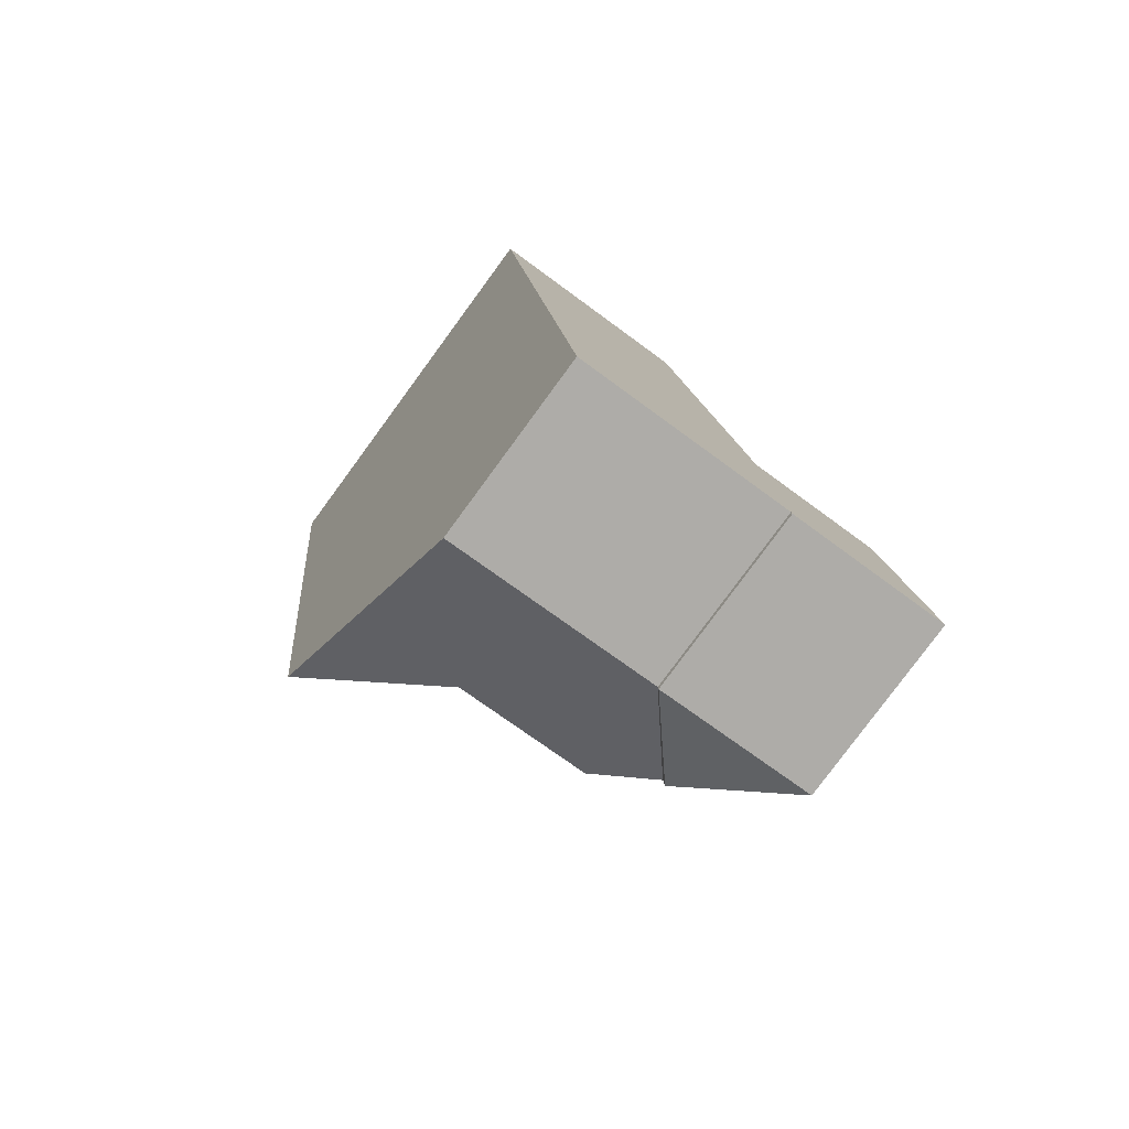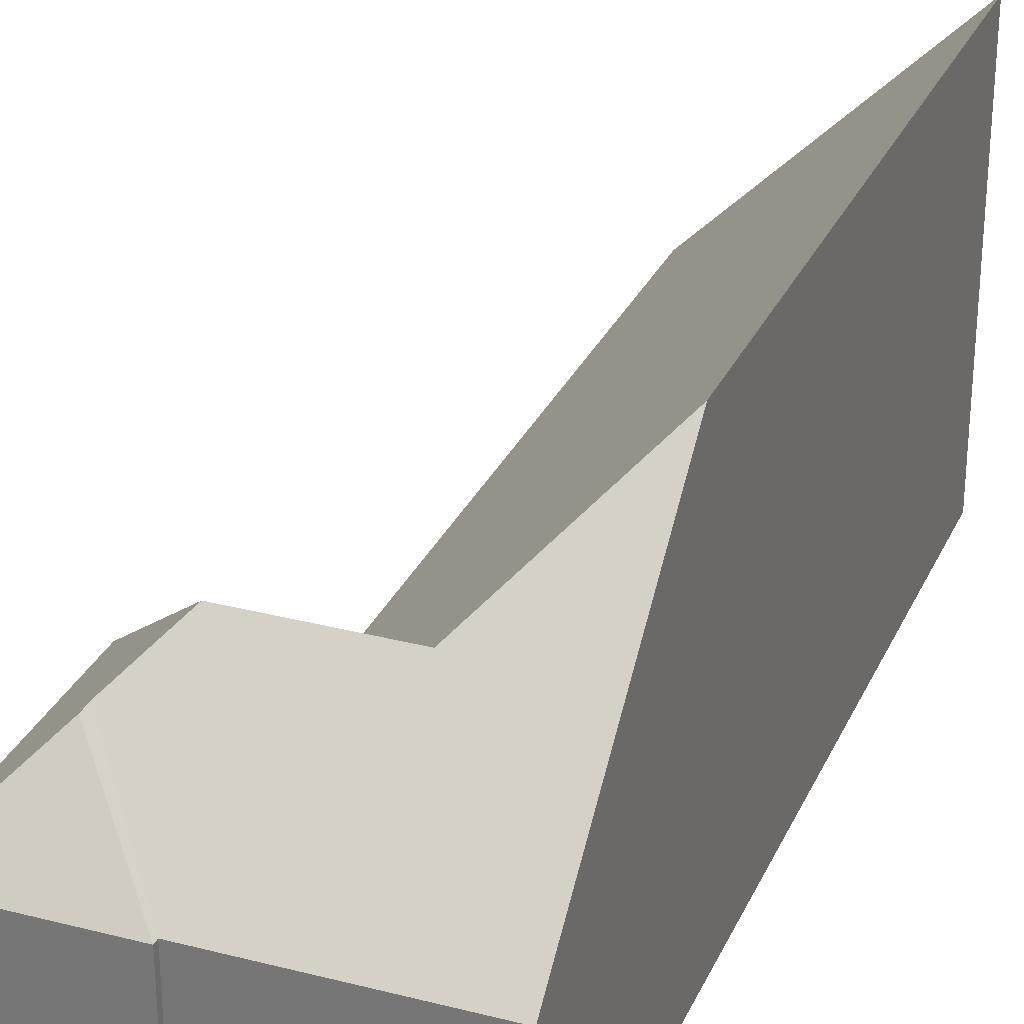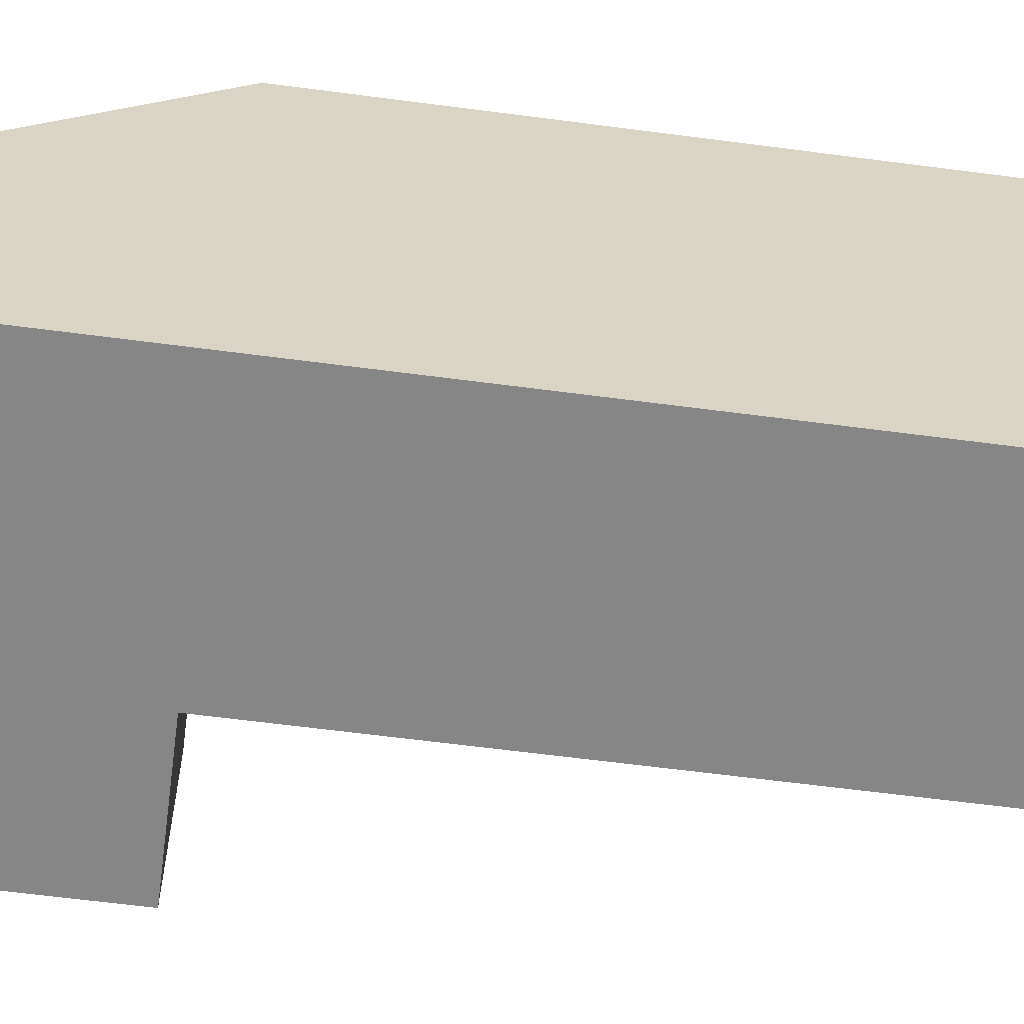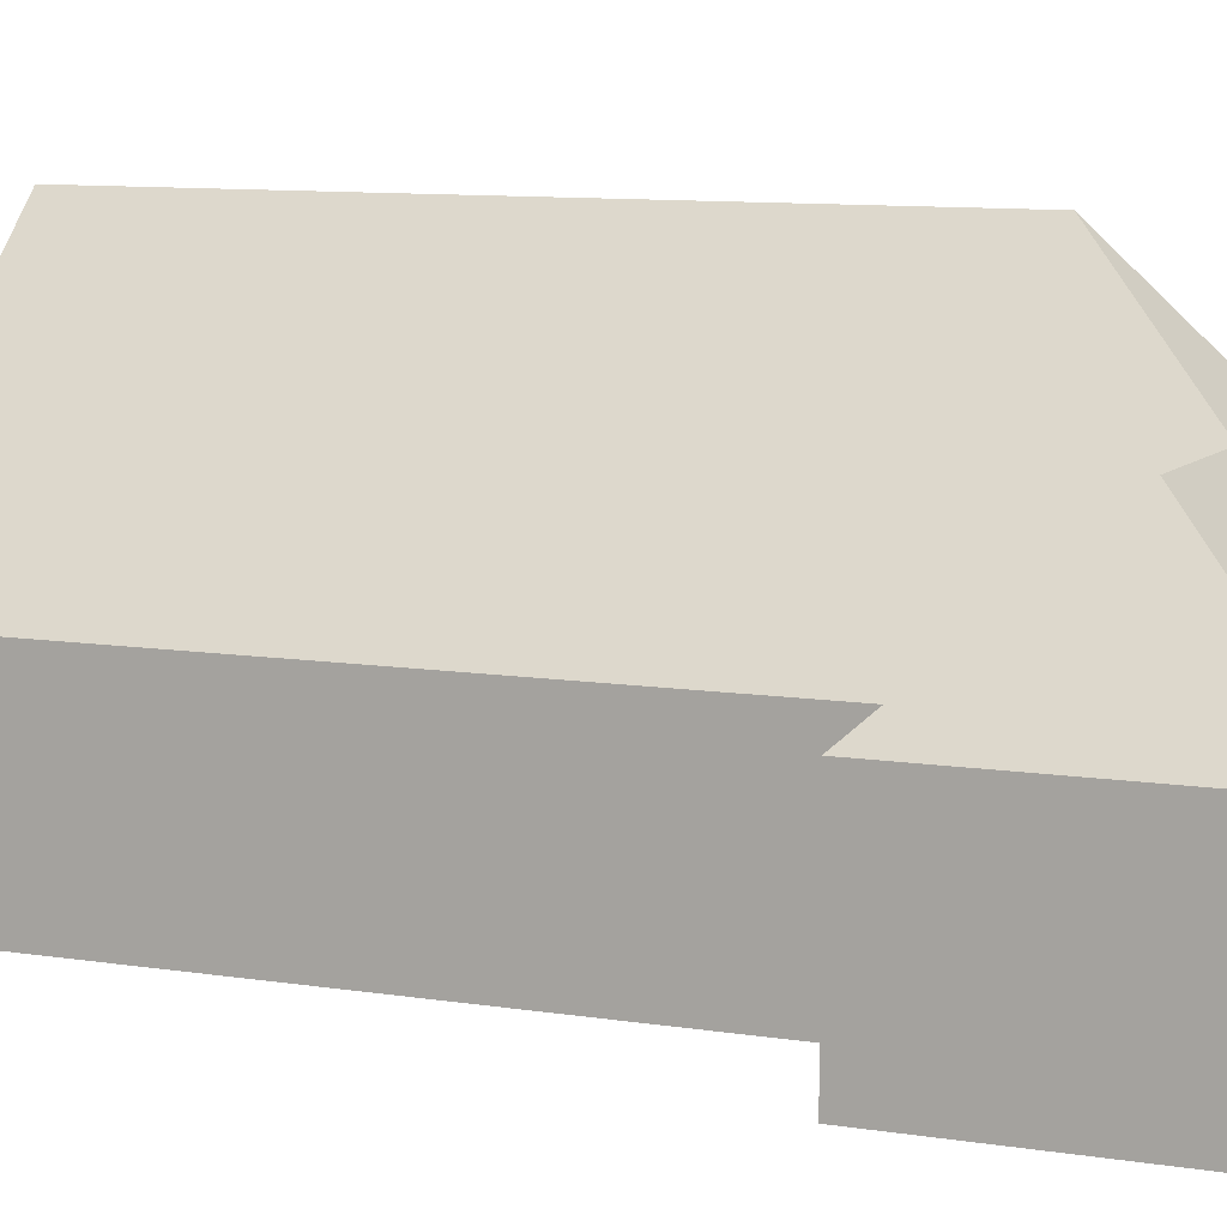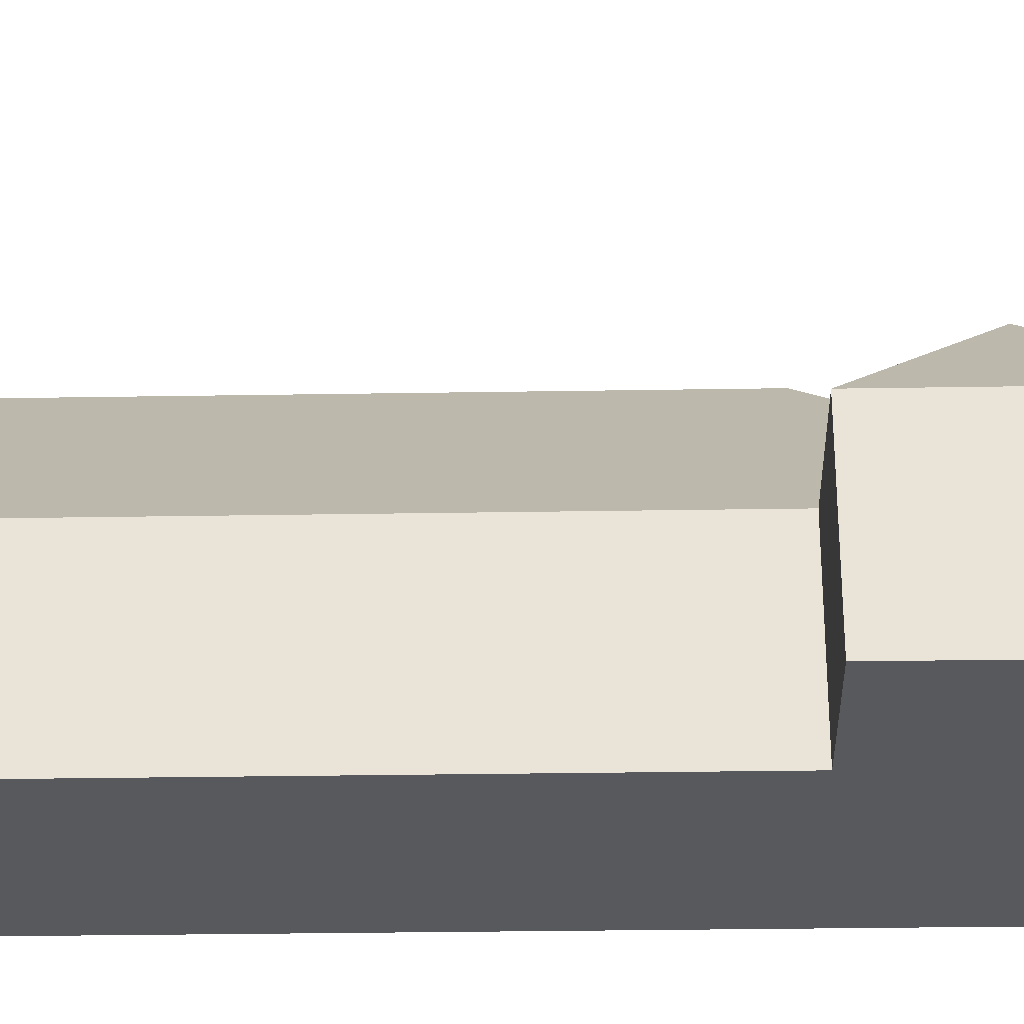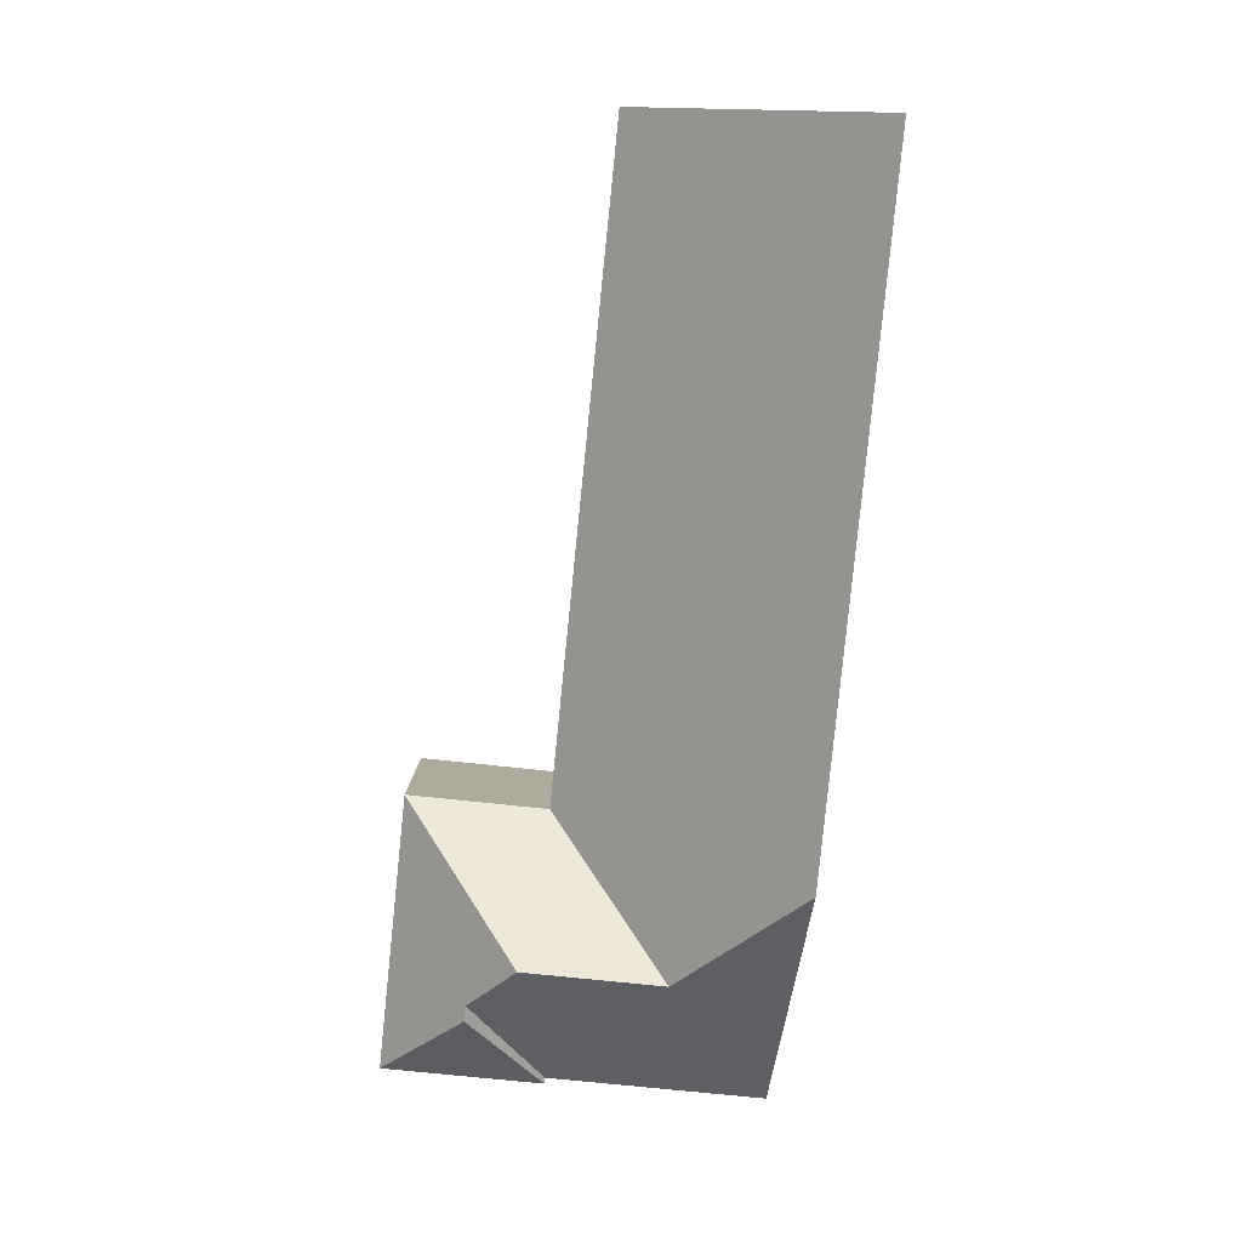
<metadata>
{"format":"obj","ext":"obj","renderer":"f3d","projection":"perspective","resolution":1024,"background":"white","views":[{"elev":-79.8,"azim":-36.3,"up":"+Z"},{"elev":29.3,"azim":-164.8,"up":"+Y"},{"elev":-62.2,"azim":-103.4,"up":"+Y"},{"elev":9.0,"azim":108.1,"up":"+Y"},{"elev":-30.1,"azim":85.6,"up":"+Y"},{"elev":7.8,"azim":-179.8,"up":"+Z"}]}
</metadata>
<code>
v -6.713 0.1363 -4.959
v -6.699 0.1363 -5.096
v -6.723 0.1625 -5.125
v -6.748 0.1857 -5.101
v -6.762 0.1857 -4.964
v -6.67 0.1363 -5.093
v -6.694 0.1626 -5.122
v -6.683 0.1531 -5.131
v -6.743 0.1363 -5.156
v -6.698 0.1363 -5.151
v -6.713 0.1363 -4.959
v -6.762 0.1857 -4.964
v -6.762 0.09881 -4.964
v -6.713 0.09881 -4.959
v -6.699 0.1363 -5.096
v -6.713 0.1363 -4.959
v -6.713 0.09881 -4.959
v -6.699 0.09881 -5.096
v -6.743 0.1363 -5.156
v -6.698 0.1363 -5.151
v -6.698 0.09881 -5.151
v -6.743 0.09881 -5.156
v -6.748 0.1857 -5.101
v -6.743 0.1363 -5.156
v -6.743 0.09881 -5.156
v -6.762 0.09881 -4.964
v -6.762 0.1857 -4.964
v -6.67 0.1363 -5.093
v -6.699 0.1363 -5.096
v -6.699 0.09881 -5.096
v -6.67 0.09881 -5.093
v -6.665 0.1363 -5.149
v -6.683 0.1531 -5.134
v -6.698 0.1363 -5.153
v -6.698 0.1363 -5.151
v -6.698 0.1363 -5.153
v -6.698 0.09881 -5.153
v -6.698 0.09881 -5.151
v -6.713 0.09881 -4.959
v -6.762 0.09881 -4.964
v -6.743 0.09881 -5.156
v -6.699 0.09881 -5.096
v -6.698 0.09881 -5.151
v -6.698 0.09881 -5.153
v -6.67 0.09881 -5.093
v -6.665 0.09881 -5.149
v -6.665 0.1363 -5.149
v -6.67 0.1363 -5.093
v -6.67 0.09881 -5.093
v -6.665 0.09881 -5.149
v -6.698 0.1363 -5.153
v -6.665 0.1363 -5.149
v -6.665 0.09881 -5.149
v -6.698 0.09881 -5.153
f 1 2 3
f 1 3 4
f 1 4 5
f 2 6 7
f 2 7 3
f 3 7 8
f 9 4 3
f 9 3 8
f 9 8 10
f 11 12 13
f 11 13 14
f 15 16 17
f 15 17 18
f 19 20 21
f 19 21 22
f 23 24 25
f 23 25 26
f 23 26 27
f 28 29 30
f 28 30 31
f 32 33 6
f 6 33 8
f 6 8 7
f 34 10 8
f 34 8 33
f 20 36 37
f 20 37 38
f 39 40 41
f 42 39 41
f 42 41 43
f 42 43 44
f 45 42 44
f 46 45 44
f 47 28 49
f 47 49 50
f 32 34 33
f 36 47 53
f 36 53 54

</code>
